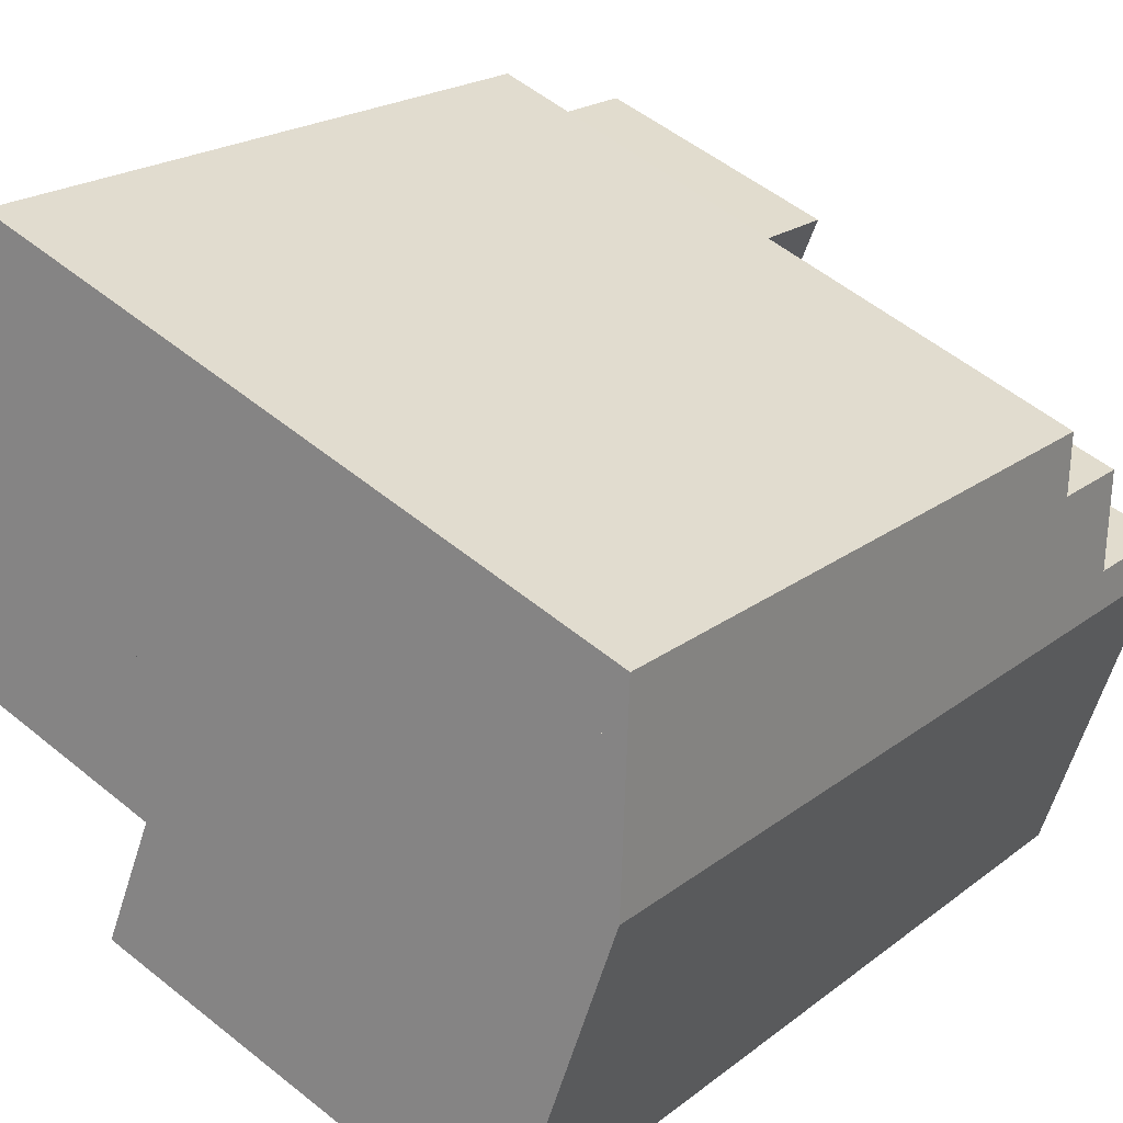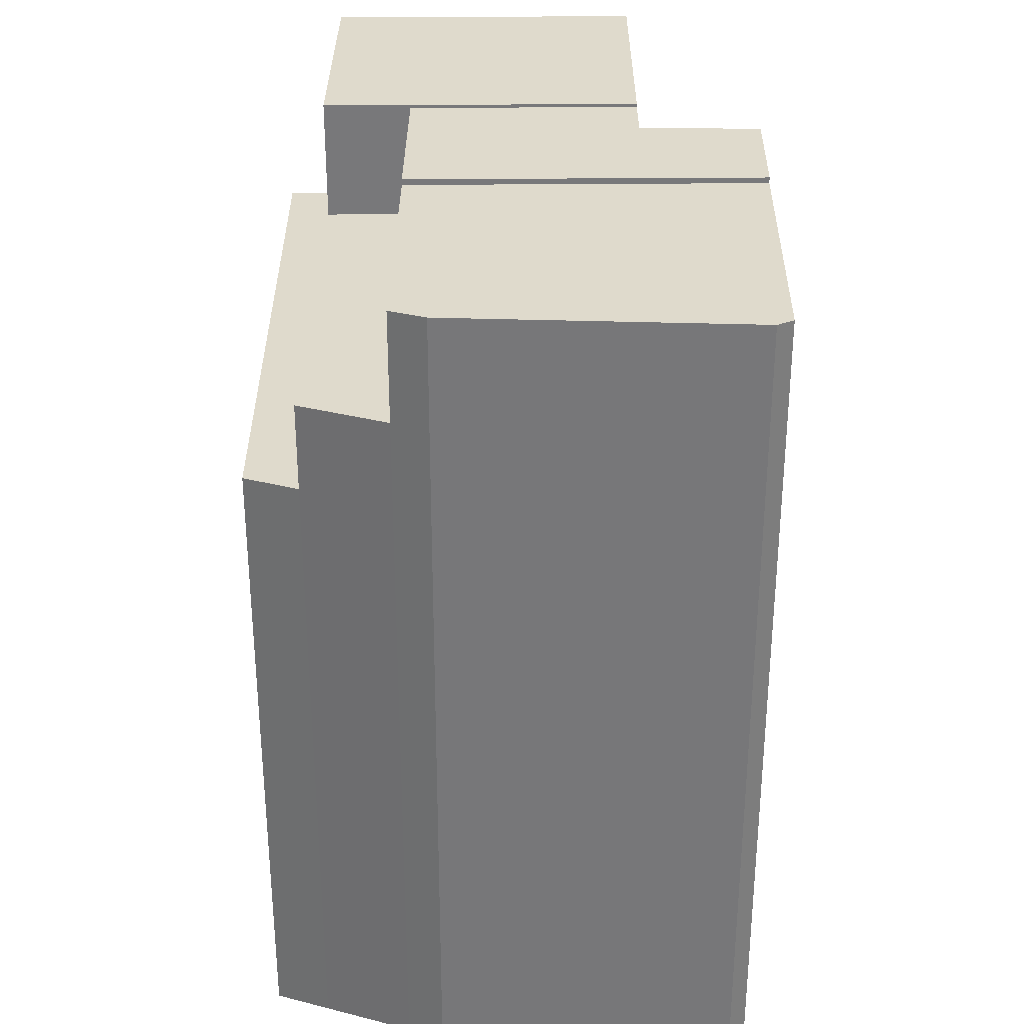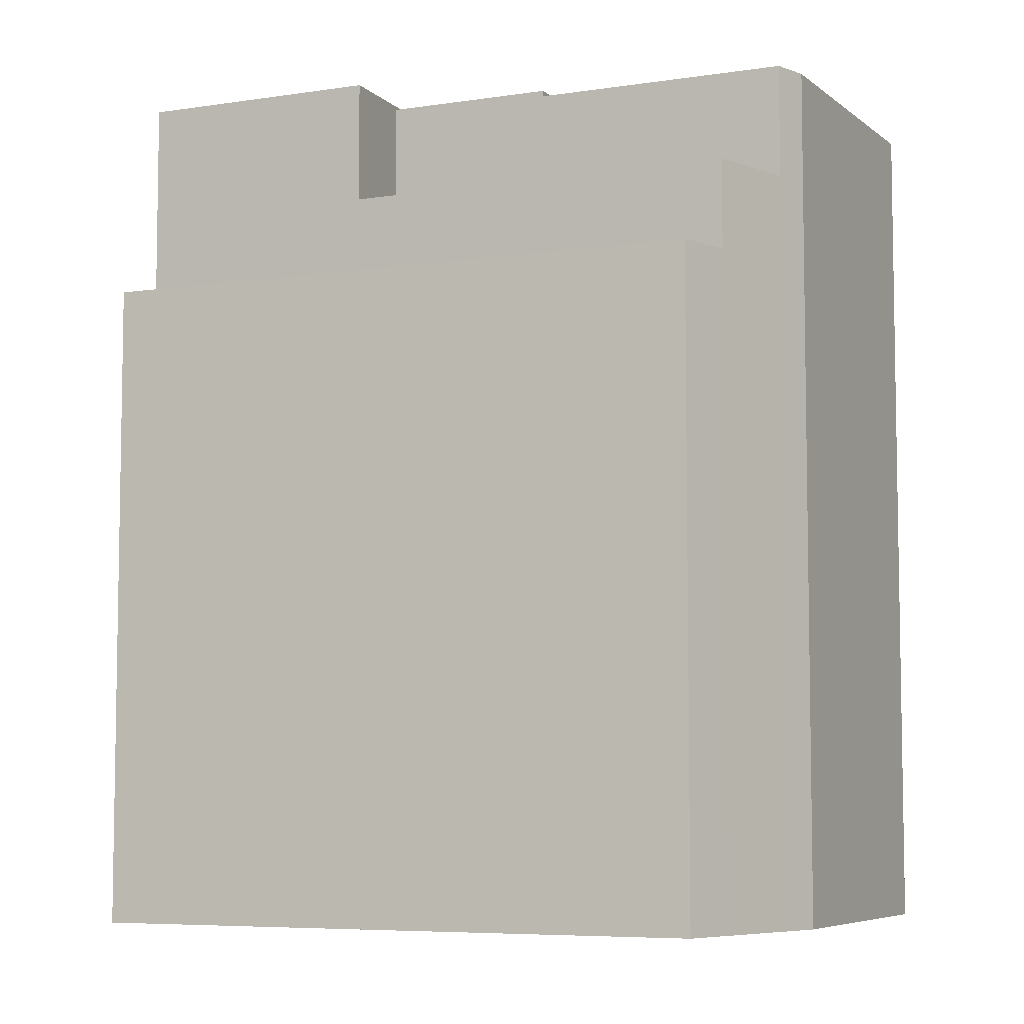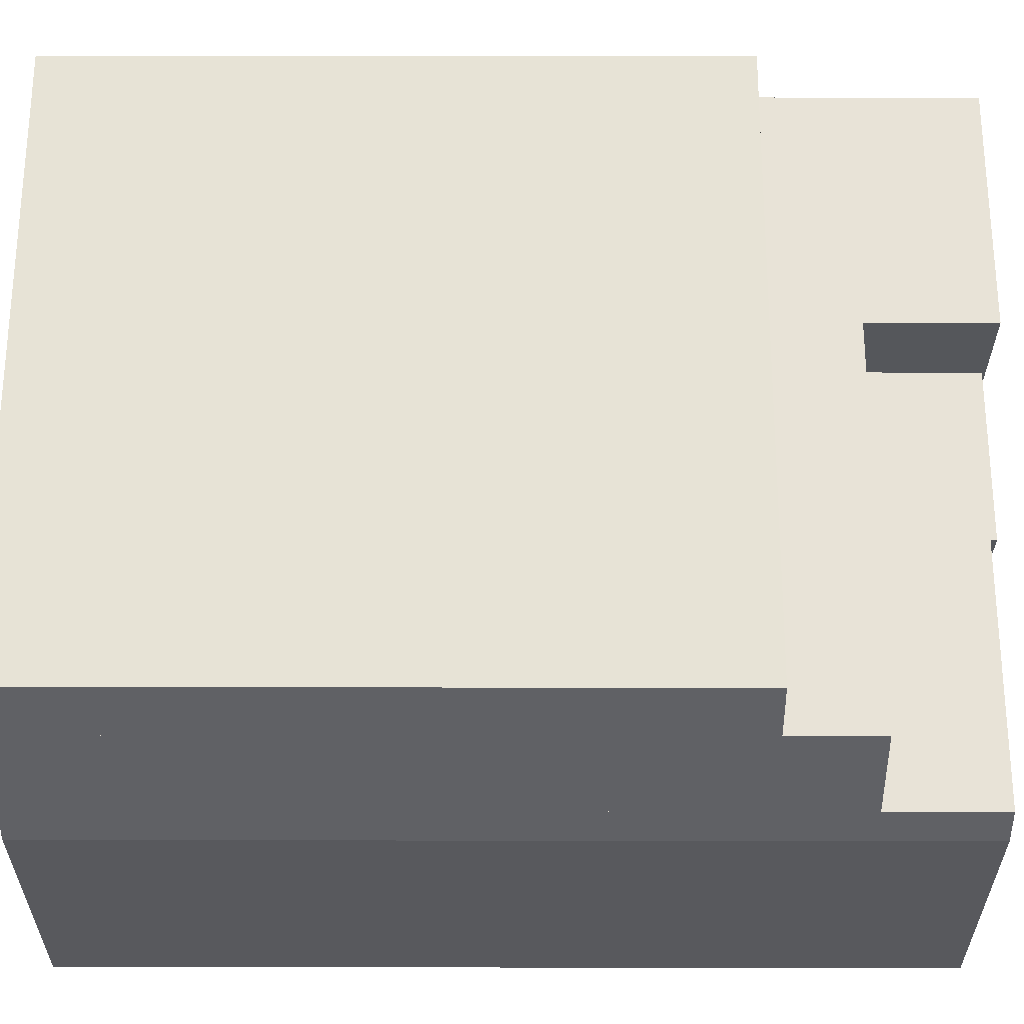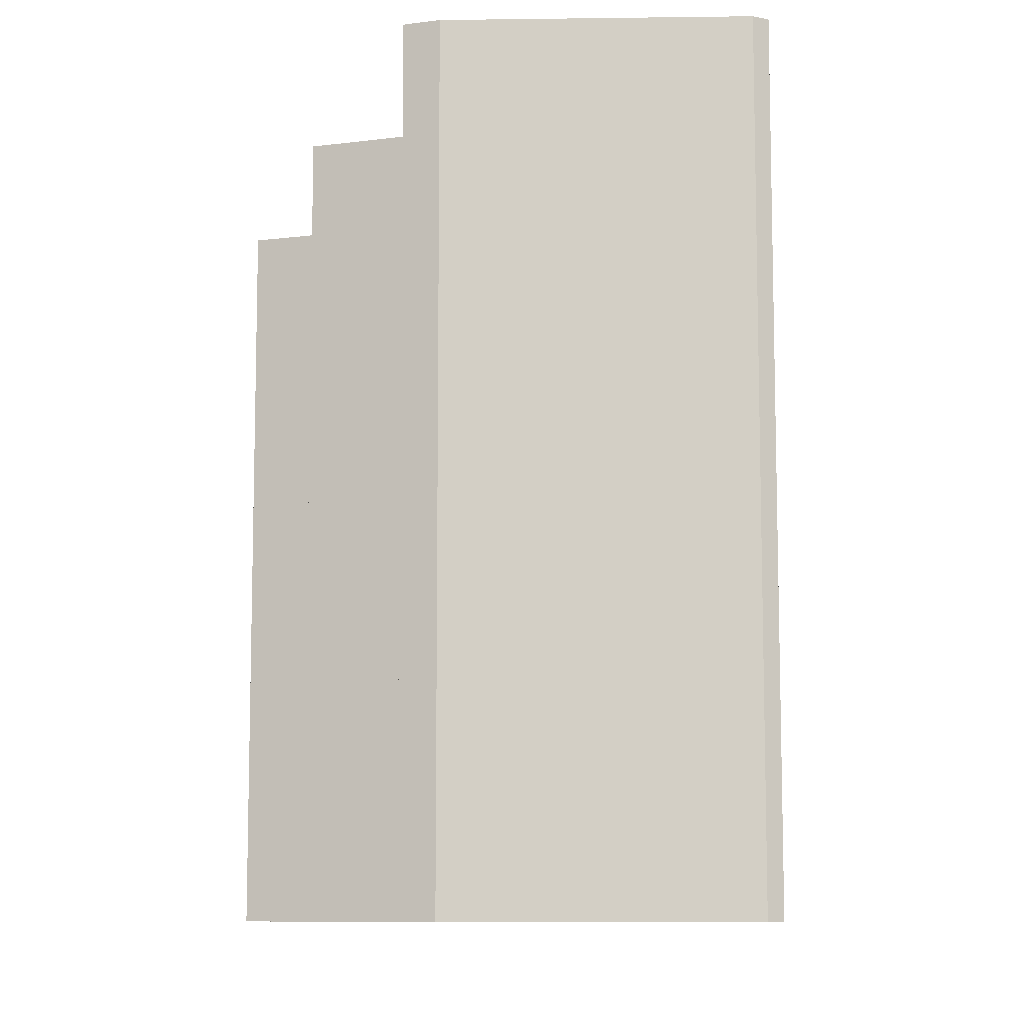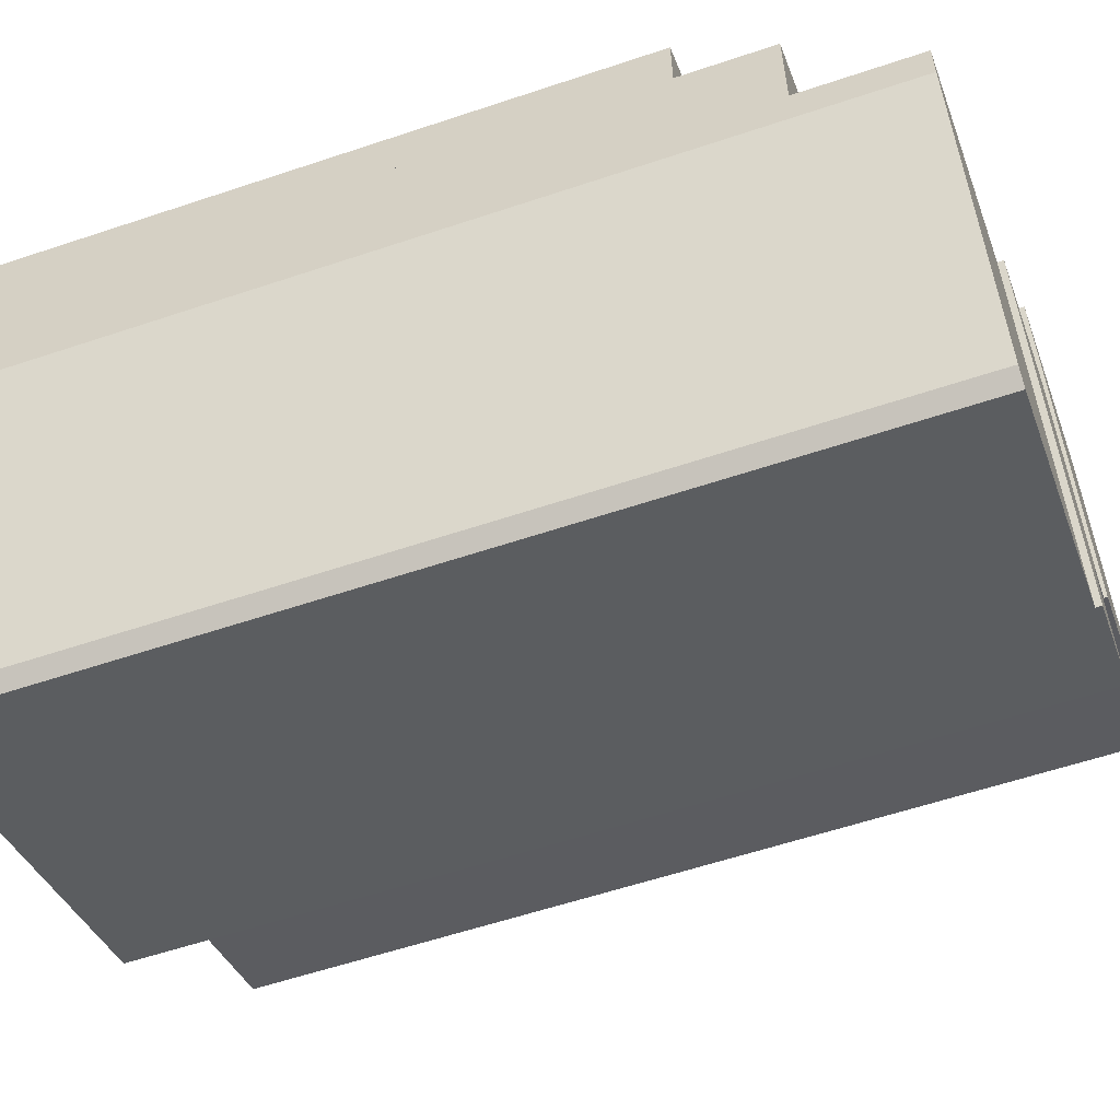
<metadata>
{"format":"obj","ext":"obj","renderer":"f3d","projection":"perspective","resolution":1024,"background":"white","views":[{"elev":19.8,"azim":35.3,"up":"+Z"},{"elev":32.5,"azim":111.9,"up":"+Y"},{"elev":-6.4,"azim":45.7,"up":"+Y"},{"elev":40.6,"azim":90.1,"up":"+Z"},{"elev":-9.0,"azim":111.3,"up":"+Y"},{"elev":-57.5,"azim":109.3,"up":"+Z"}]}
</metadata>
<code>
v  8.635 23.5 3.271
v  7.58 23.5 -3.074
v  6.224 23.5 -2.524
v  9.338 23.5 -7.292
v  6.383 23.5 -6.148
v  13.03 23.5 1.57
v  13.03 -9.613e-17 1.57
v  9.338 4.465e-16 -7.292
v  6.383 3.765e-16 -6.148
v  7.58 1.882e-16 -3.074
v  6.224 1.545e-16 -2.524
v  8.635 -2.003e-16 3.271
v  9.559 17.84 5.493
v  19.75 17.84 3.135
v  19.68 17.84 1.572
v  3.964 17.84 9.527
v  3.295 17.84 7.919
v  3.295 -4.849e-16 7.919
v  3.964 -5.834e-16 9.527
v  19.75 -1.92e-16 3.135
v  19.68 -9.626e-17 1.572
v  9.559 -3.363e-16 5.493
v  16.83 23.34 -9.73
v  19.59 23.34 -0.971
v  19.55 23.34 -1.998
v  16.45 23.34 -10.05
v  13.03 23.34 1.57
v  9.338 23.34 -7.292
v  19.59 5.946e-17 -0.971
v  19.55 1.223e-16 -1.998
v  16.83 5.958e-16 -9.73
v  16.45 6.152e-16 -10.05
v  9.559 20.27 5.493
v  13.03 20.27 1.57
v  8.635 20.27 3.271
v  19.68 20.27 1.572
v  19.59 20.27 -0.971
v  0 23.59 1.444e-15
v  8.635 23.59 3.271
v  6.224 23.59 -2.524
v  3.295 23.59 7.919
v  9.559 23.59 5.493
v  0 0 0
g defaultobject
f 1 2 3
f 2 4 5
f 4 2 6
f 6 2 1
f 7 4 6
f 4 7 8
f 8 5 4
f 5 8 9
f 10 3 2
f 3 10 11
f 9 2 5
f 2 9 10
f 11 1 3
f 1 11 12
f 12 6 1
f 6 12 7
f 11 10 12
f 12 8 7
f 8 12 10
f 8 10 9
f 13 14 15
f 14 13 16
f 16 13 17
f 18 16 17
f 16 18 19
f 19 14 16
f 14 19 20
f 20 15 14
f 15 20 21
f 13 18 17
f 18 13 15
f 18 15 22
f 22 15 21
f 22 19 18
f 19 22 20
f 20 22 21
f 23 24 25
f 24 23 26
f 24 26 27
f 27 26 28
f 8 27 28
f 27 8 7
f 7 24 27
f 24 7 29
f 29 25 24
f 25 29 30
f 30 23 25
f 23 30 31
f 32 28 26
f 28 32 8
f 31 26 23
f 26 31 32
f 32 7 8
f 7 32 29
f 29 32 31
f 29 31 30
f 33 34 35
f 34 33 36
f 34 36 37
f 22 36 33
f 36 22 21
f 21 37 36
f 37 21 29
f 29 34 37
f 34 29 35
f 35 29 12
f 12 29 7
f 12 33 35
f 33 12 22
f 12 21 22
f 21 12 7
f 21 7 29
f 38 39 40
f 39 38 41
f 39 41 42
f 43 41 38
f 41 43 18
f 18 42 41
f 42 18 22
f 22 39 42
f 39 22 40
f 40 22 11
f 11 22 12
f 11 38 40
f 38 11 43
f 11 18 43
f 18 11 12
f 18 12 22

</code>
